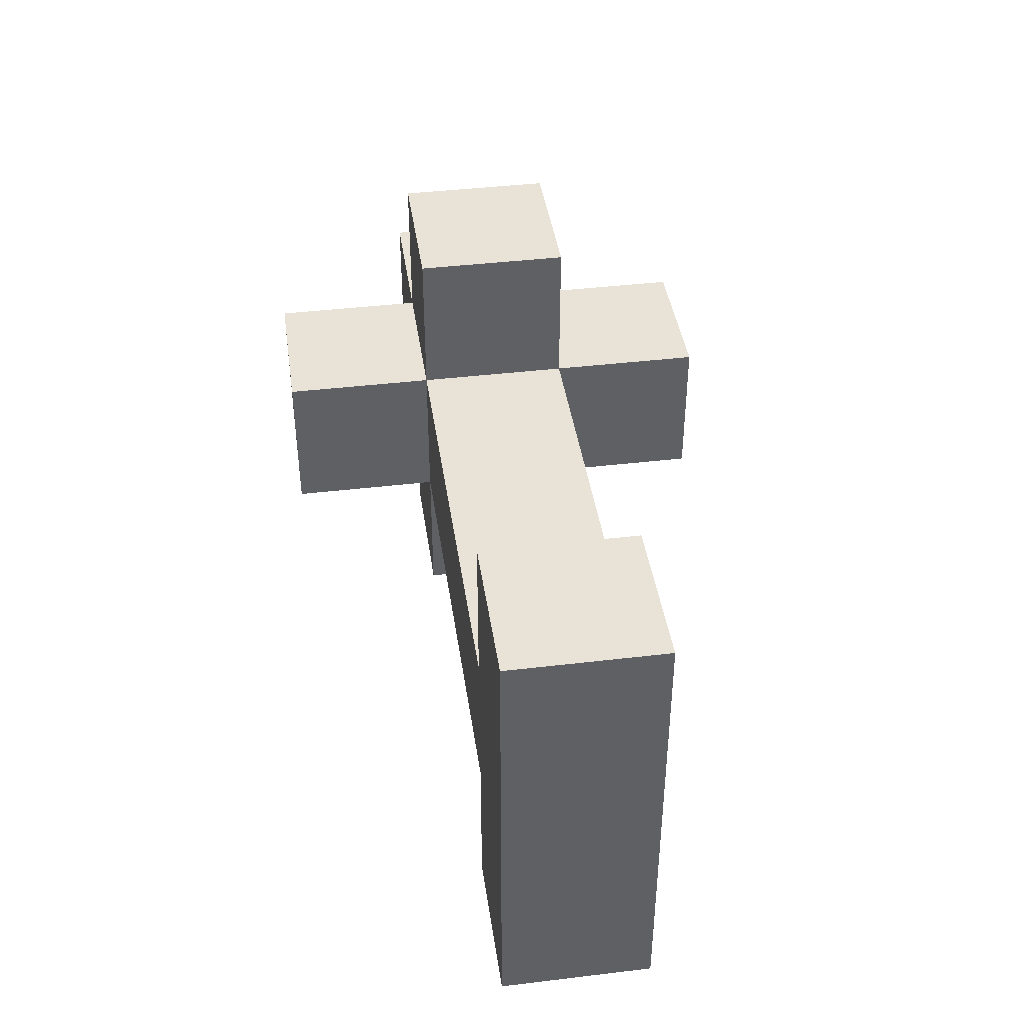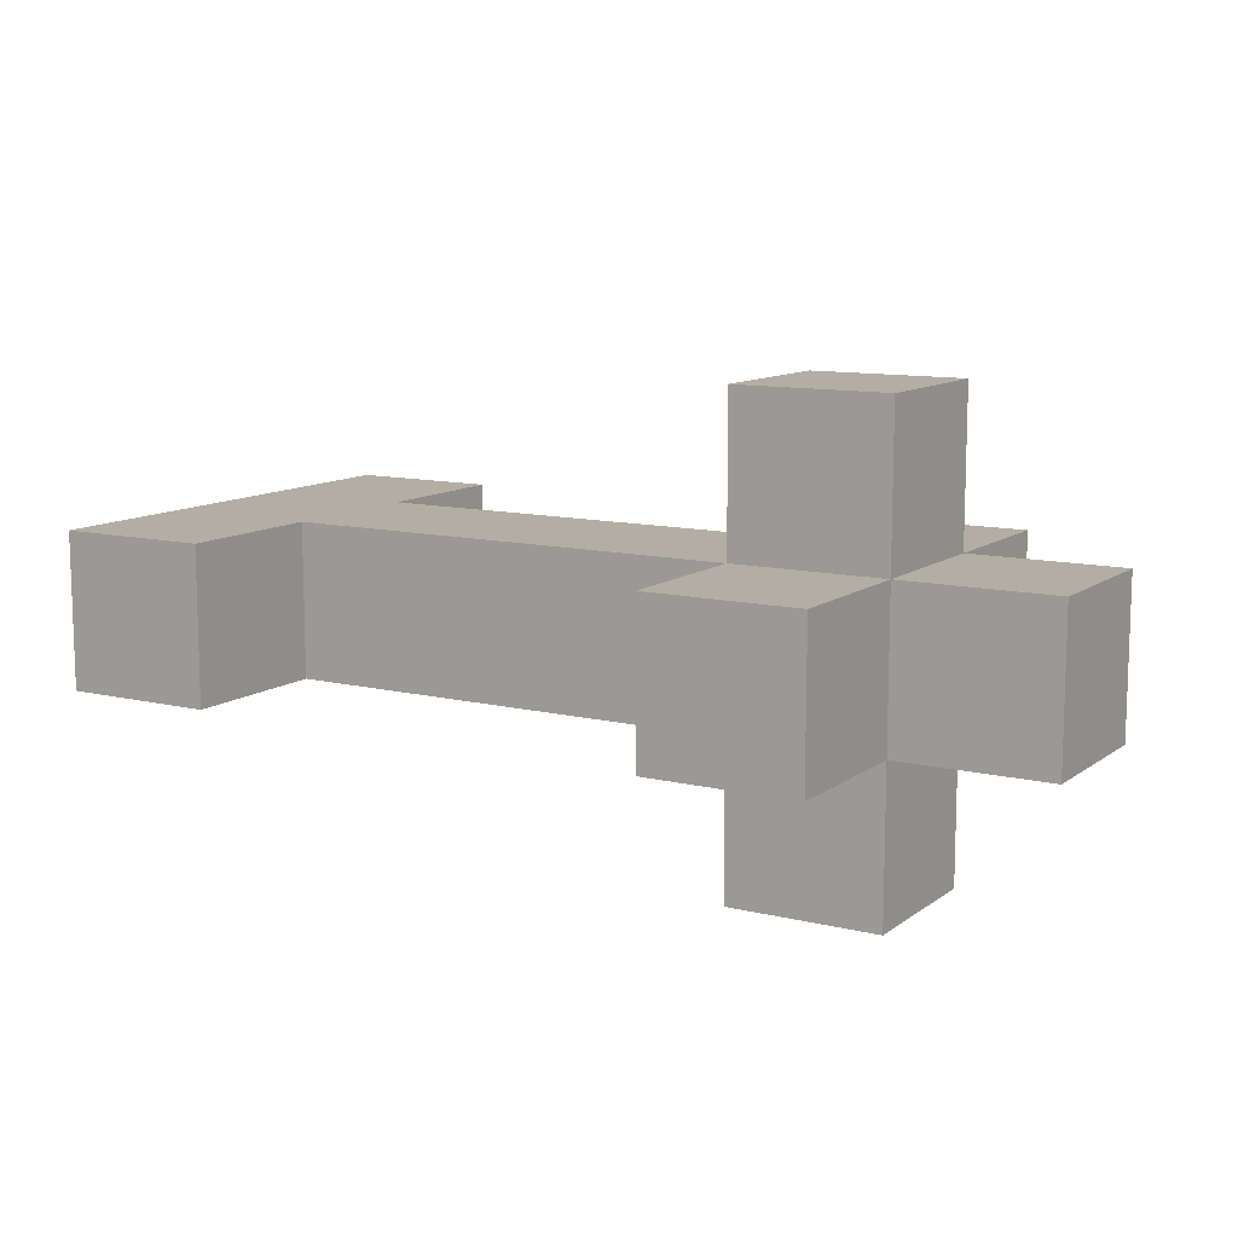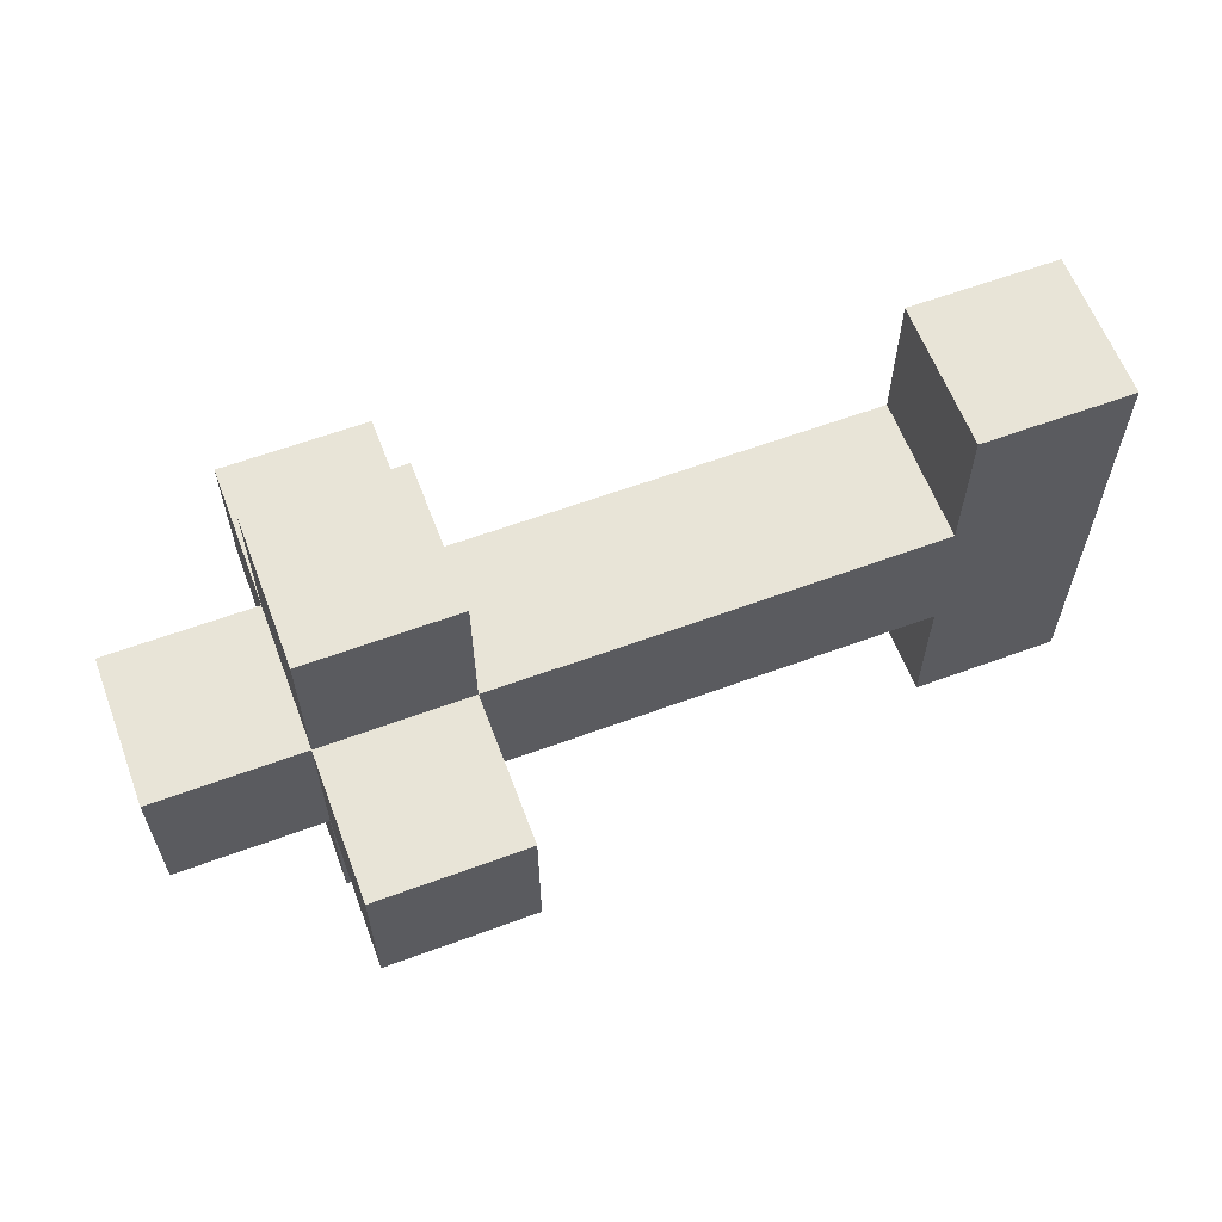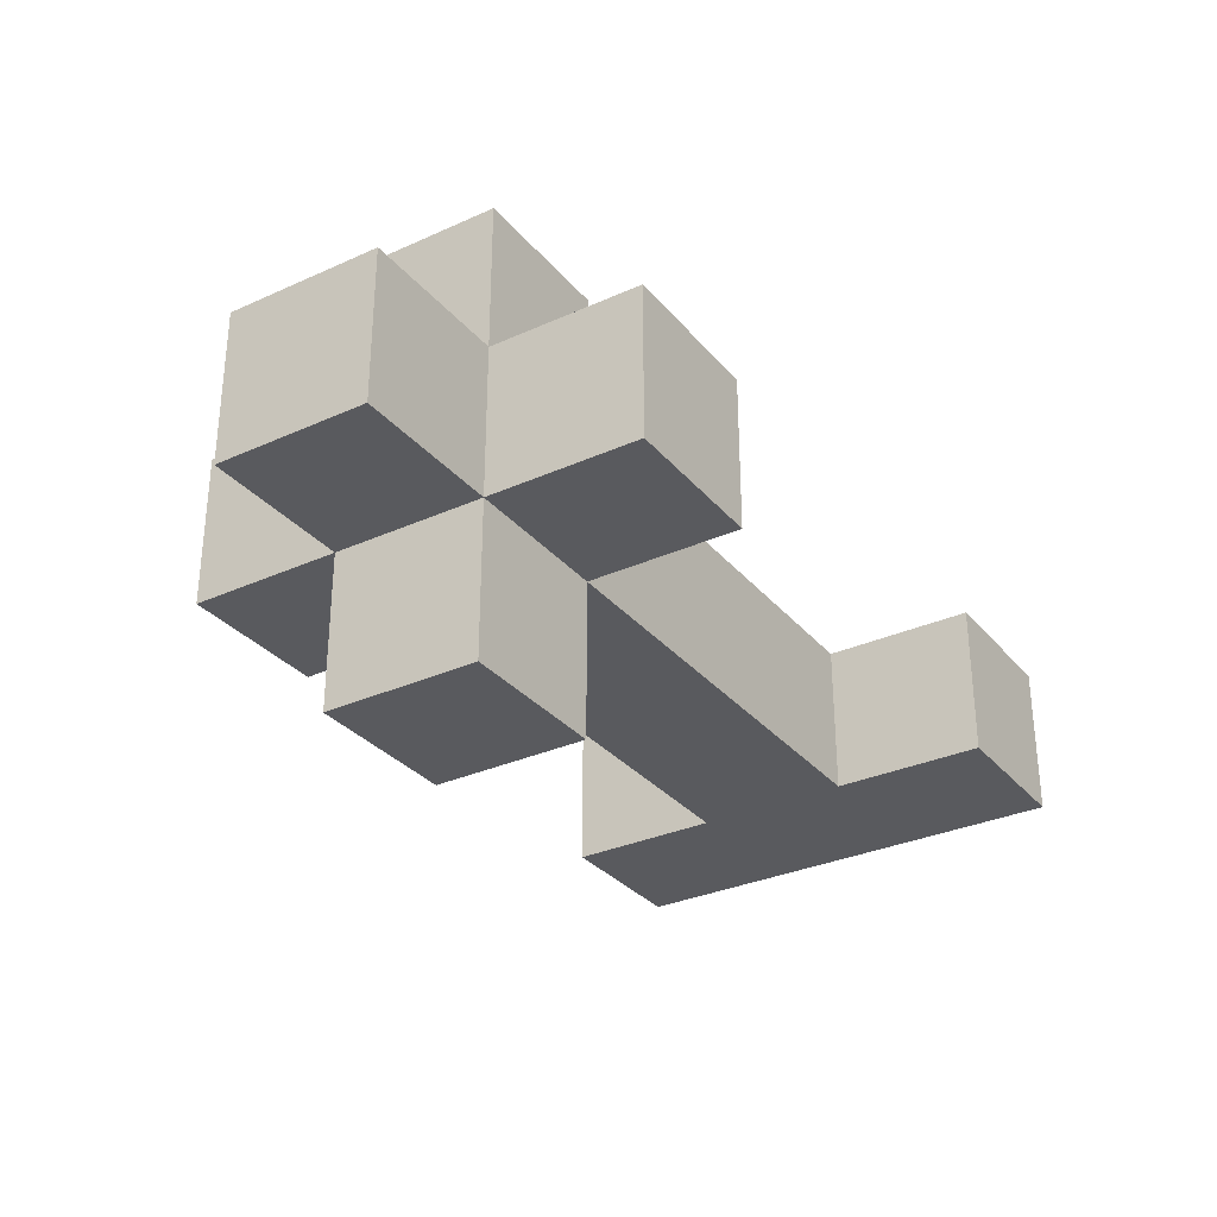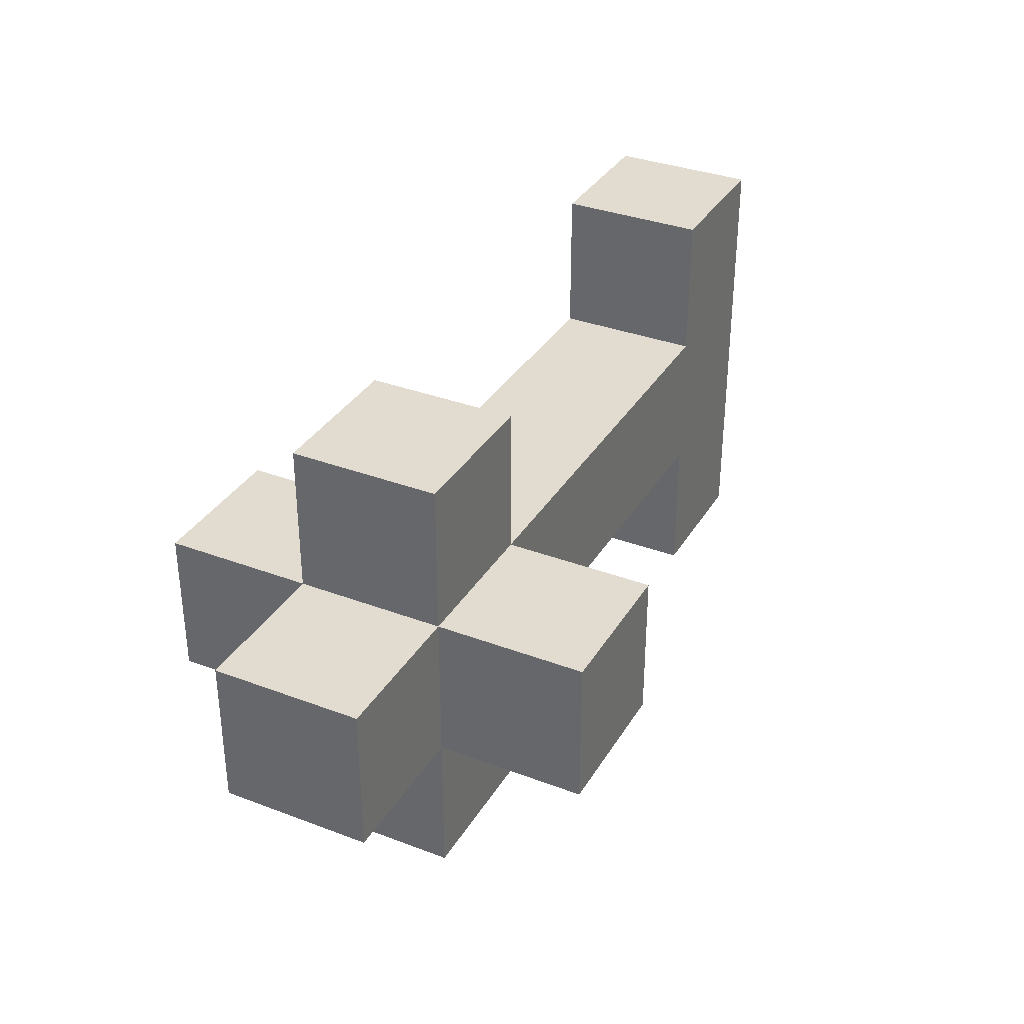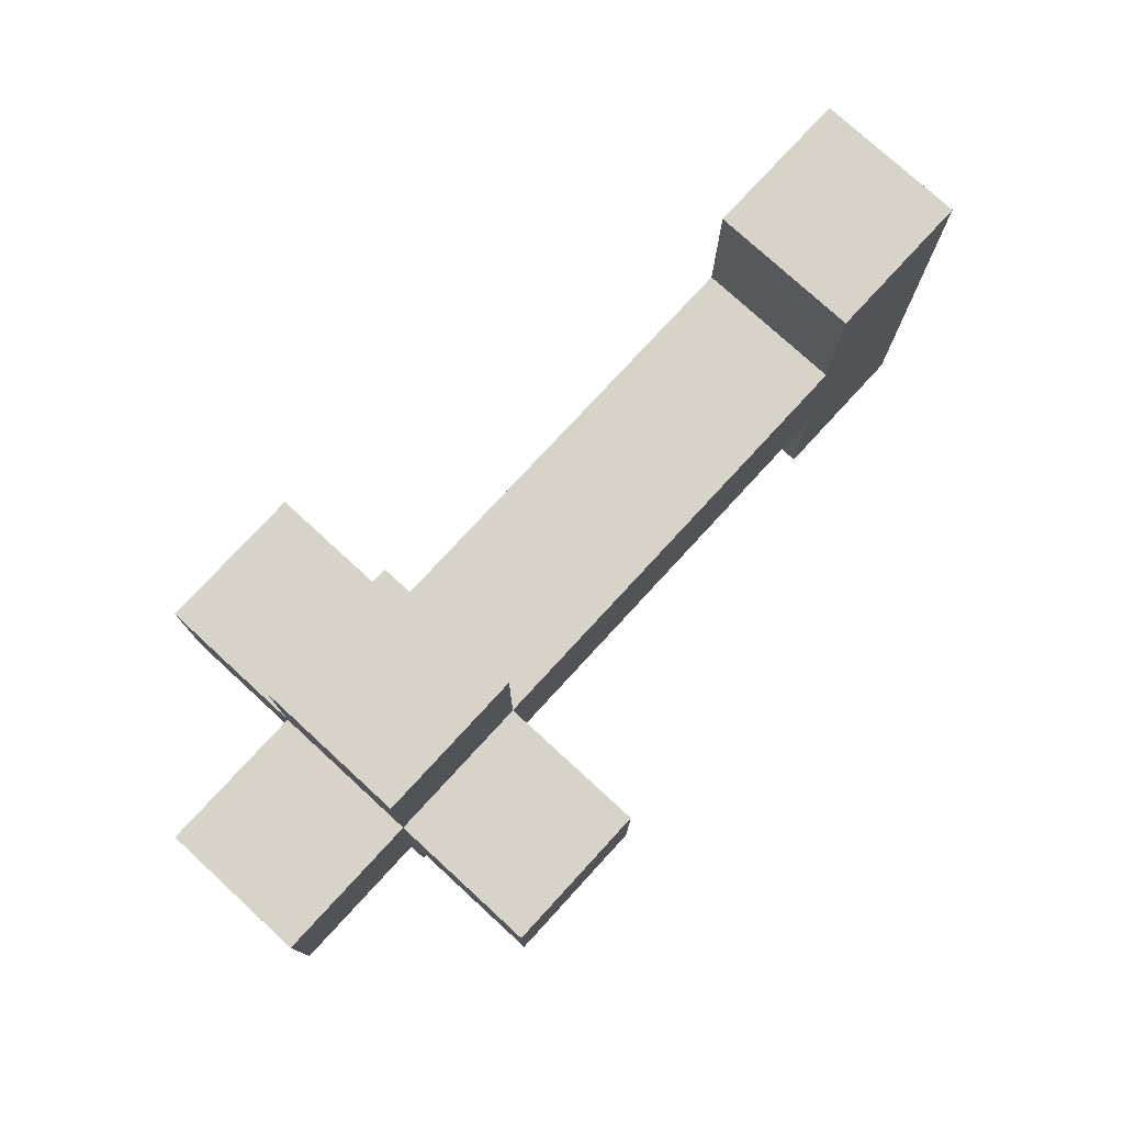
<metadata>
{"format":"obj","ext":"obj","renderer":"f3d","projection":"perspective","resolution":1024,"background":"white","views":[{"elev":41.5,"azim":81.8,"up":"+Y"},{"elev":11.0,"azim":-149.1,"up":"+Z"},{"elev":61.3,"azim":-20.6,"up":"+Y"},{"elev":-31.3,"azim":-57.3,"up":"+Z"},{"elev":34.3,"azim":-63.0,"up":"+Y"},{"elev":76.8,"azim":-47.4,"up":"+Y"}]}
</metadata>
<code>
o
v 1.5 0.3 1.49e-08
v 1.5 0.3 -0.1
v 1.5 0.4 1.49e-08
v 1.5 0.4 -0.1
v 1.6 0.2 1.49e-08
v 1.6 0.2 -0.1
v 1.6 0.3 0.1
v 1.6 0.3 1.49e-08
v 1.6 0.3 -0.1
v 1.6 0.3 -0.2
v 1.6 0.4 0.1
v 1.6 0.4 1.49e-08
v 1.6 0.4 -0.1
v 1.6 0.4 -0.2
v 1.6 0.5 1.49e-08
v 1.6 0.5 -0.1
v 2 0.2 1.49e-08
v 2 0.2 -0.1
v 2 0.3 1.49e-08
v 2 0.3 -0.1
v 2 0.4 1.49e-08
v 2 0.4 -0.1
v 2 0.5 1.49e-08
v 2 0.5 -0.1
v 1.7 0.2 1.49e-08
v 1.7 0.2 -0.1
v 1.7 0.3 0.1
v 1.7 0.3 1.49e-08
v 1.7 0.3 -0.1
v 1.7 0.3 -0.2
v 1.7 0.4 0.1
v 1.7 0.4 1.49e-08
v 1.7 0.4 -0.1
v 1.7 0.4 -0.2
v 1.7 0.5 1.49e-08
v 1.7 0.5 -0.1
v 2.1 0.2 1.49e-08
v 2.1 0.2 -0.1
v 2.1 0.3 1.49e-08
v 2.1 0.3 -0.1
v 2.1 0.4 1.49e-08
v 2.1 0.4 -0.1
v 2.1 0.5 1.49e-08
v 2.1 0.5 -0.1
v 1.6 0.3 0.1
v 1.6 0.4 0.1
v 1.7 0.3 0.1
v 1.7 0.4 0.1
v 1.5 0.3 1.49e-08
v 1.5 0.4 1.49e-08
v 1.6 0.2 1.49e-08
v 1.6 0.3 1.49e-08
v 1.6 0.4 1.49e-08
v 1.6 0.5 1.49e-08
v 1.7 0.2 1.49e-08
v 1.7 0.3 1.49e-08
v 1.7 0.4 1.49e-08
v 1.7 0.5 1.49e-08
v 2 0.2 1.49e-08
v 2 0.3 1.49e-08
v 2 0.4 1.49e-08
v 2 0.5 1.49e-08
v 2.1 0.2 1.49e-08
v 2.1 0.3 1.49e-08
v 2.1 0.4 1.49e-08
v 2.1 0.5 1.49e-08
v 1.5 0.3 -0.1
v 1.5 0.4 -0.1
v 1.6 0.2 -0.1
v 1.6 0.3 -0.1
v 1.6 0.4 -0.1
v 1.6 0.5 -0.1
v 1.7 0.2 -0.1
v 1.7 0.3 -0.1
v 1.7 0.4 -0.1
v 1.7 0.5 -0.1
v 2 0.2 -0.1
v 2 0.3 -0.1
v 2 0.4 -0.1
v 2 0.5 -0.1
v 2.1 0.2 -0.1
v 2.1 0.3 -0.1
v 2.1 0.4 -0.1
v 2.1 0.5 -0.1
v 1.6 0.3 -0.2
v 1.6 0.4 -0.2
v 1.7 0.3 -0.2
v 1.7 0.4 -0.2
v 1.6 0.2 1.49e-08
v 1.7 0.2 1.49e-08
v 2 0.2 1.49e-08
v 2.1 0.2 1.49e-08
v 1.6 0.2 -0.1
v 1.7 0.2 -0.1
v 2 0.2 -0.1
v 2.1 0.2 -0.1
v 1.6 0.3 0.1
v 1.7 0.3 0.1
v 1.5 0.3 1.49e-08
v 1.6 0.3 1.49e-08
v 1.7 0.3 1.49e-08
v 2 0.3 1.49e-08
v 1.5 0.3 -0.1
v 1.6 0.3 -0.1
v 1.7 0.3 -0.1
v 2 0.3 -0.1
v 1.6 0.3 -0.2
v 1.7 0.3 -0.2
v 1.6 0.4 0.1
v 1.7 0.4 0.1
v 1.5 0.4 1.49e-08
v 1.6 0.4 1.49e-08
v 1.7 0.4 1.49e-08
v 2 0.4 1.49e-08
v 1.5 0.4 -0.1
v 1.6 0.4 -0.1
v 1.7 0.4 -0.1
v 2 0.4 -0.1
v 1.6 0.4 -0.2
v 1.7 0.4 -0.2
v 1.6 0.5 1.49e-08
v 1.7 0.5 1.49e-08
v 2 0.5 1.49e-08
v 2.1 0.5 1.49e-08
v 1.6 0.5 -0.1
v 1.7 0.5 -0.1
v 2 0.5 -0.1
v 2.1 0.5 -0.1
f 3 2 1
f 4 2 3
f 8 6 5
f 9 6 8
f 11 8 7
f 12 8 11
f 13 10 9
f 14 10 13
f 15 13 12
f 16 13 15
f 19 18 17
f 20 18 19
f 23 22 21
f 24 22 23
f 25 26 28
f 28 26 29
f 27 28 31
f 31 28 32
f 29 30 33
f 33 30 34
f 32 33 35
f 35 33 36
f 37 38 39
f 39 38 40
f 39 40 41
f 41 40 42
f 41 42 43
f 43 42 44
f 47 46 45
f 48 46 47
f 52 50 49
f 53 50 52
f 55 52 51
f 56 52 55
f 57 54 53
f 58 54 57
f 60 57 56
f 61 57 60
f 63 60 59
f 64 61 60
f 64 60 63
f 65 62 61
f 65 61 64
f 66 62 65
f 67 68 70
f 70 68 71
f 69 70 73
f 73 70 74
f 71 72 75
f 75 72 76
f 74 75 78
f 78 75 79
f 77 78 81
f 78 79 82
f 81 78 82
f 79 80 83
f 82 79 83
f 83 80 84
f 85 86 87
f 87 86 88
f 93 90 89
f 94 90 93
f 95 92 91
f 96 92 95
f 100 98 97
f 101 98 100
f 103 100 99
f 104 100 103
f 105 102 101
f 106 102 105
f 107 105 104
f 108 105 107
f 109 110 112
f 112 110 113
f 111 112 115
f 115 112 116
f 113 114 117
f 117 114 118
f 116 117 119
f 119 117 120
f 121 122 125
f 125 122 126
f 123 124 127
f 127 124 128

</code>
